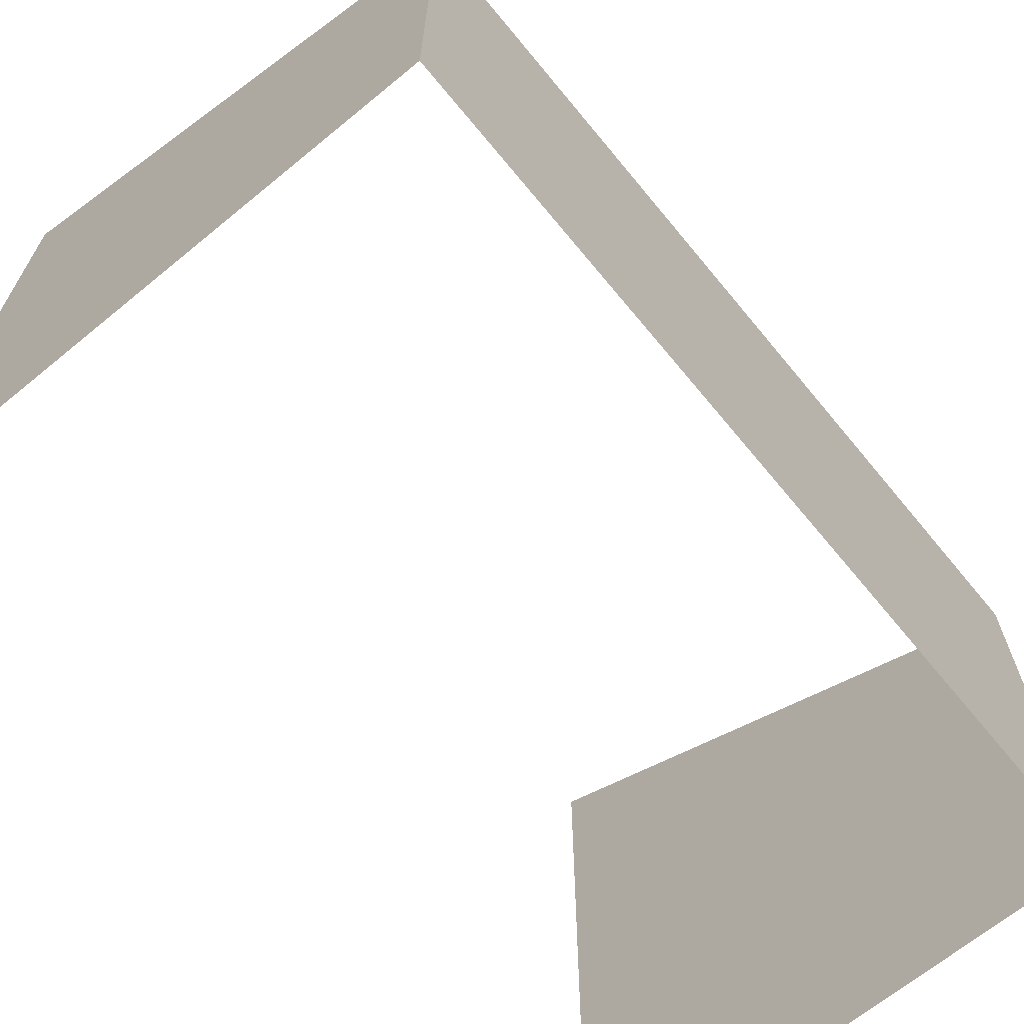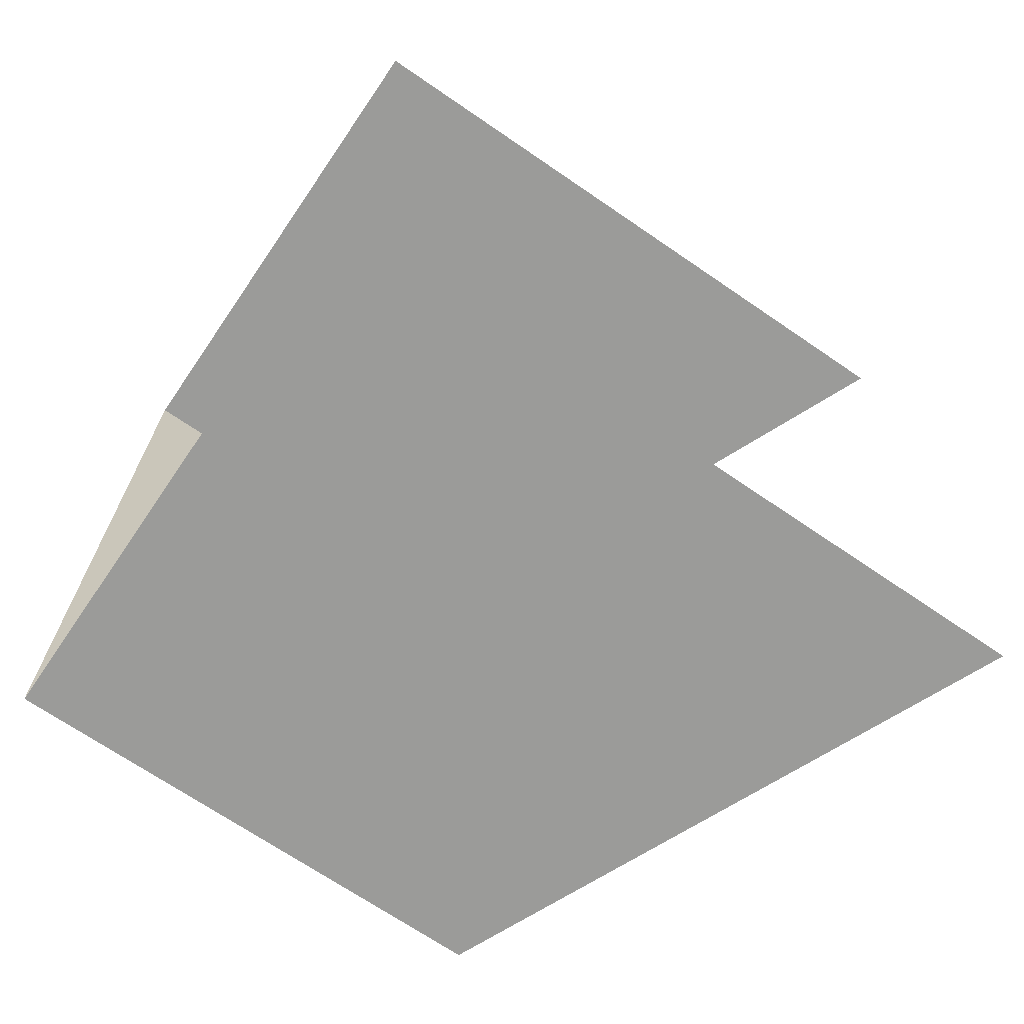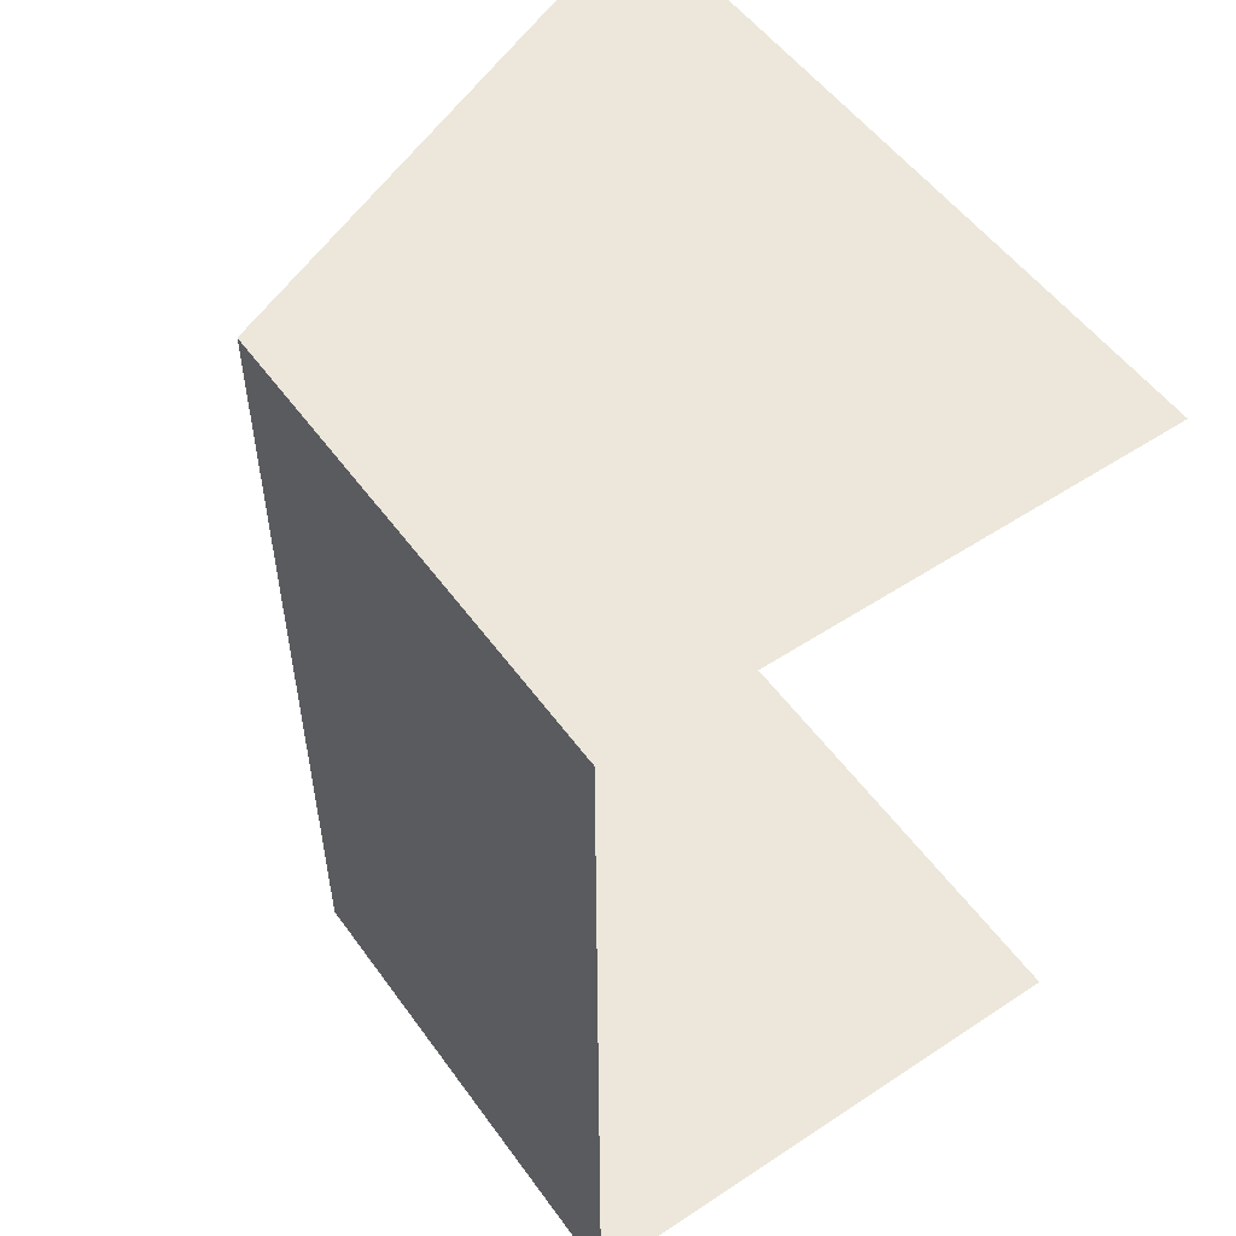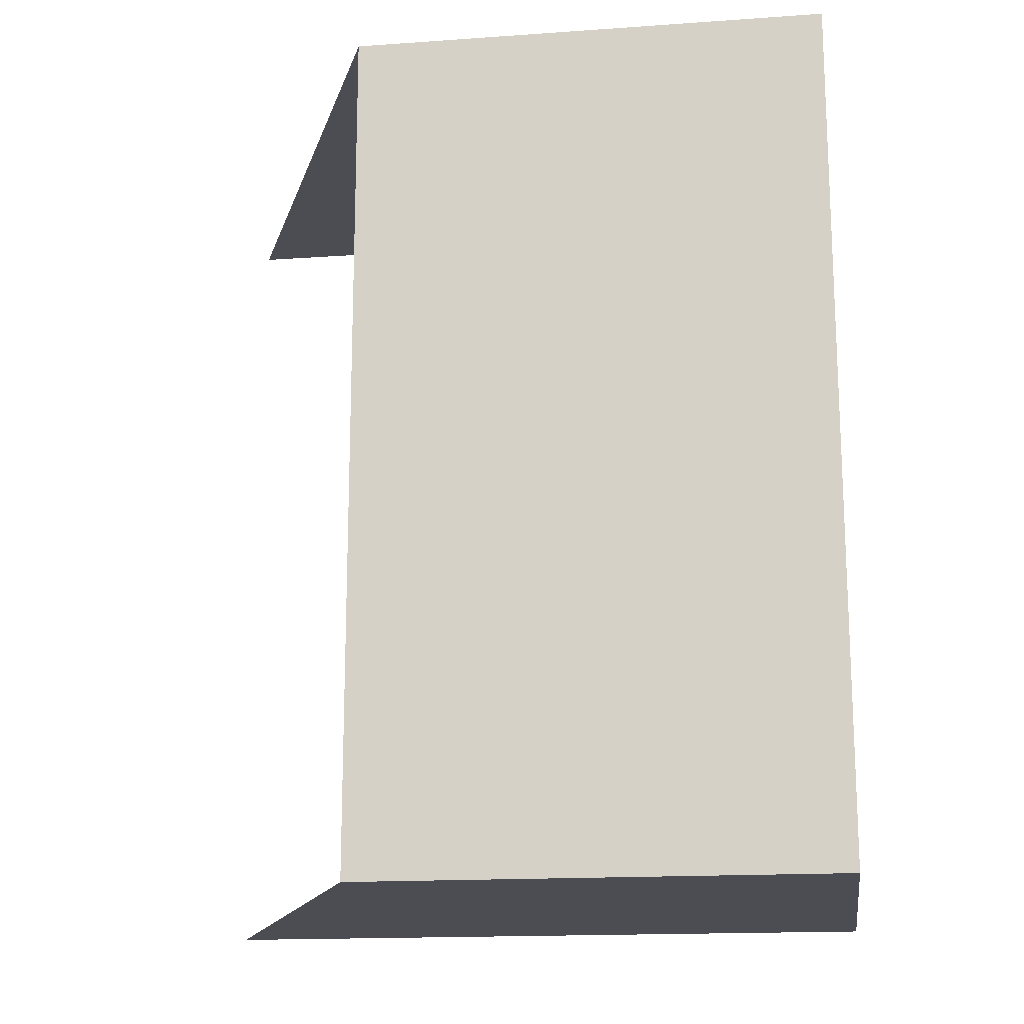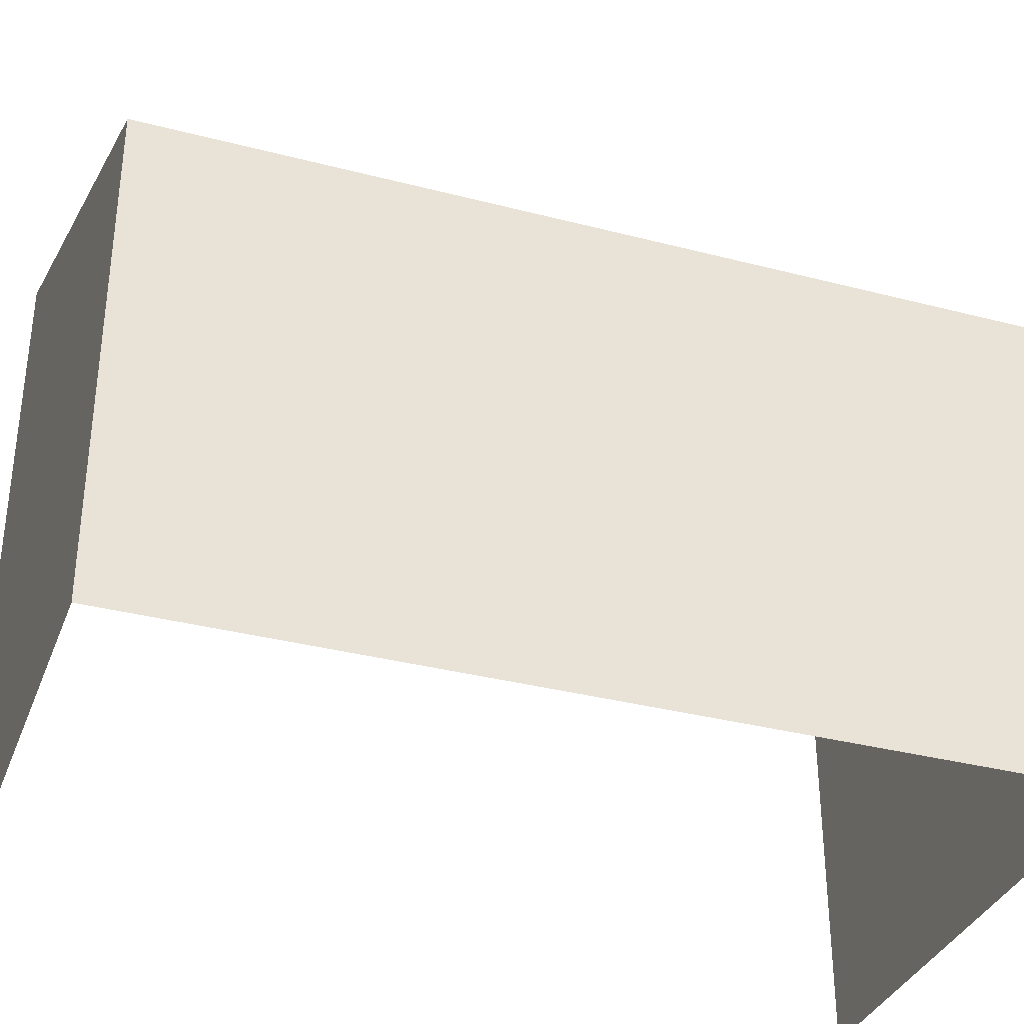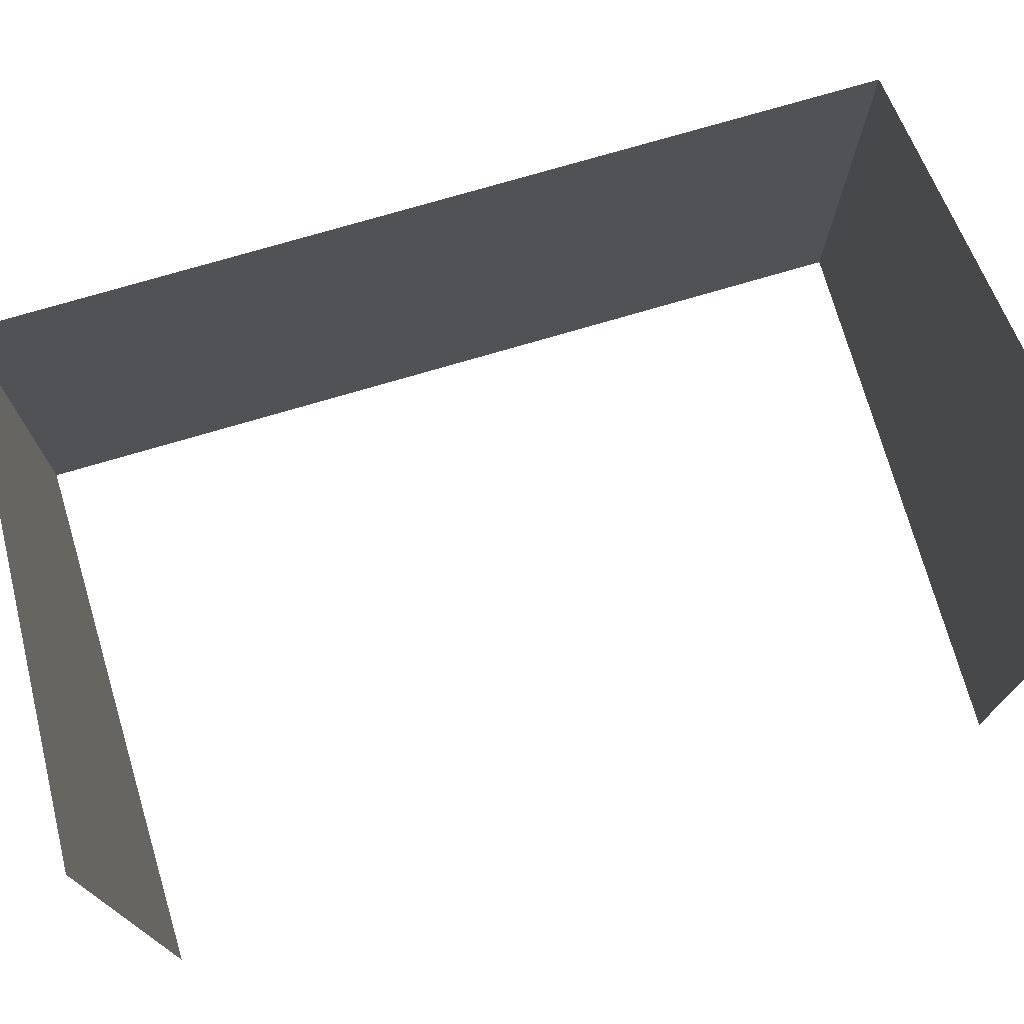
<metadata>
{"format":"obj","ext":"obj","renderer":"f3d","projection":"perspective","resolution":1024,"background":"white","views":[{"elev":-67.3,"azim":-140.5,"up":"+Y"},{"elev":-69.6,"azim":55.6,"up":"+Z"},{"elev":53.4,"azim":-35.1,"up":"+Z"},{"elev":-16.4,"azim":-81.8,"up":"+Z"},{"elev":-34.8,"azim":-109.2,"up":"+Y"},{"elev":75.0,"azim":73.6,"up":"+Y"}]}
</metadata>
<code>
g Mesh04
v -16.14 -26.26 12.96
v 0.0001221 -26.26 12.96
v 0.0001068 -11.93 12.96
v -12.83 -11.93 12.96
v -16.14 -11.93 12.96
v -16.14 -13.18 12.96
v -16.14 -26.26 -12.96
v -16.14 -26.26 12.96
v -16.14 -13.83 11.04
v -16.14 -13.83 -12.96
v 0.0001068 -4.947 12.96
v 0.0001068 -26.26 -12.96
v -16.14 -26.26 -12.96
v 0.0001068 -11.93 -12.96
v -16.14 -11.93 -12.96
v -16.14 -11.93 -12.96
v 9.155e-05 -4.947 -12.96
v -16.14 -11.93 12.96
v -16.14 -11.93 -12.96
v -16.14 -13.83 11.04
v -16.14 -13.18 12.96
v -16.14 -13.83 -12.96
v -16.14 -13.18 12.96
v -16.14 -13.18 12.96
v -12.83 -11.93 12.96
v 0.0001068 -7.057 12.96
v -12.83 -11.93 12.96
v 0.0001068 -7.057 12.96
f 3 1 2
f 6 4 5
f 9 7 8
f 7 9 10
f 11 5 4
f 14 12 13
f 13 15 14
f 17 14 16
f 20 18 19
f 18 20 21
f 22 20 19
f 23 9 8
f 1 3 24
f 24 3 25
f 11 4 26
f 28 27 3

</code>
